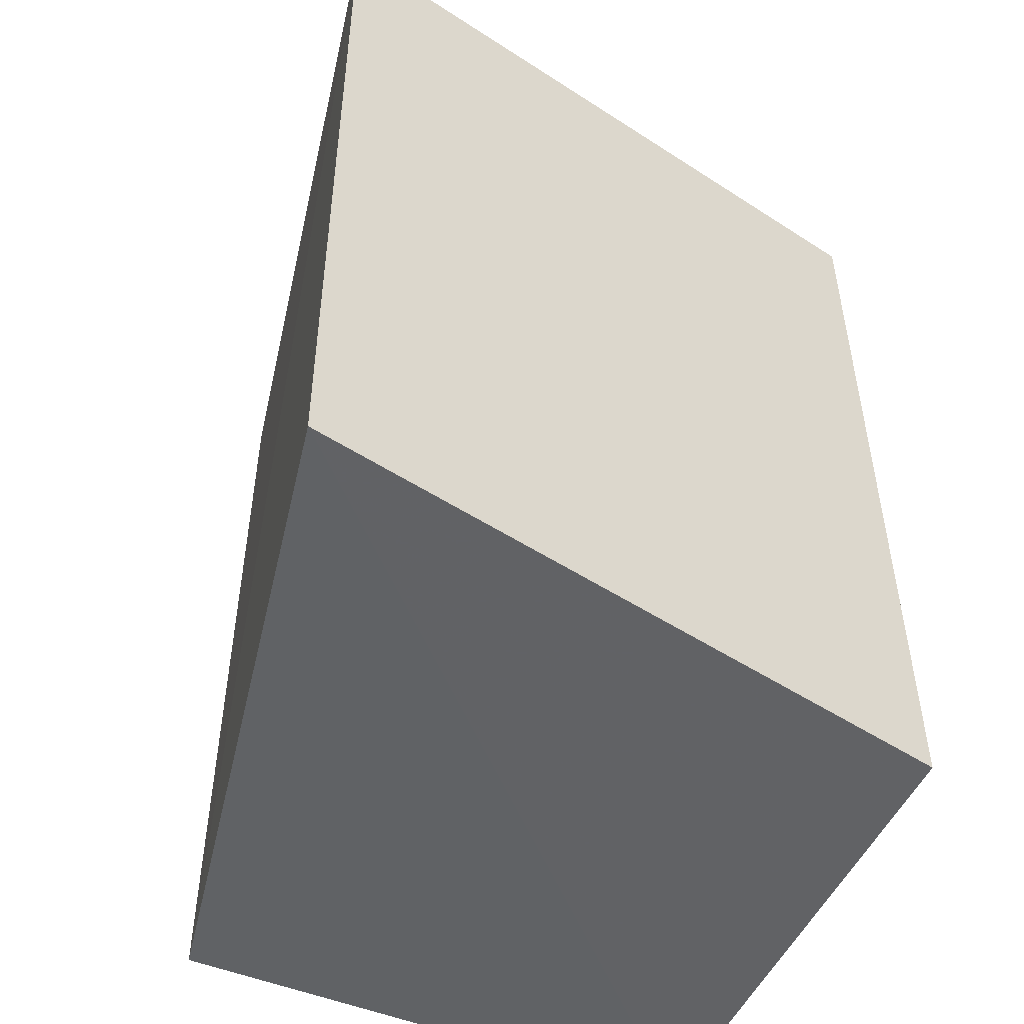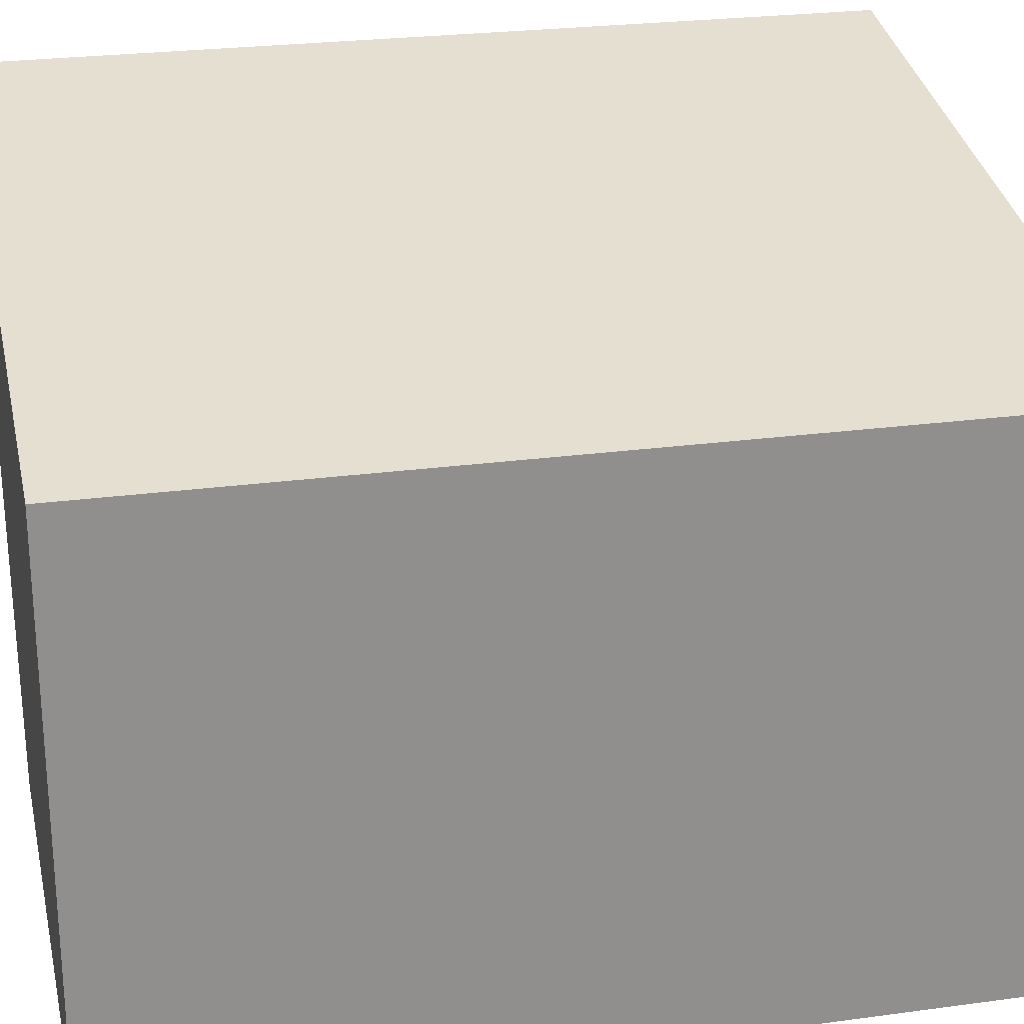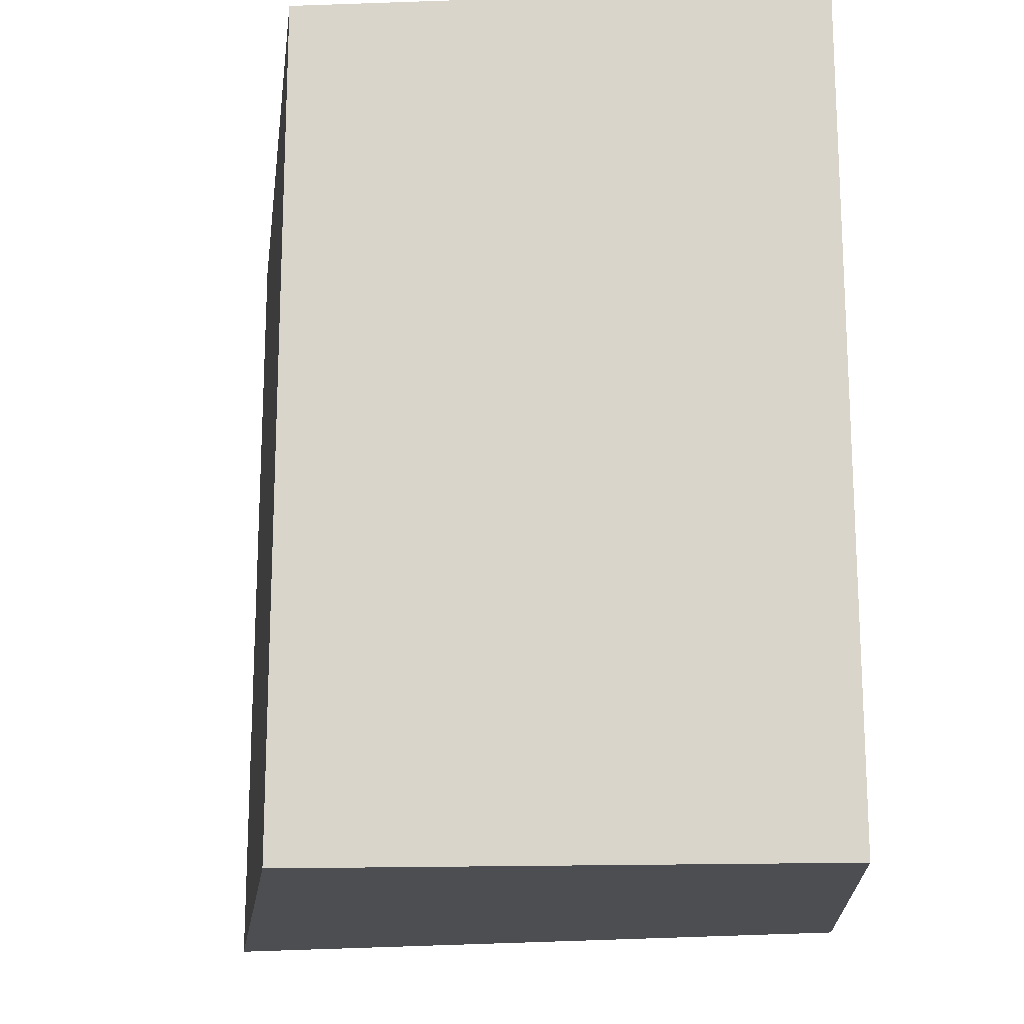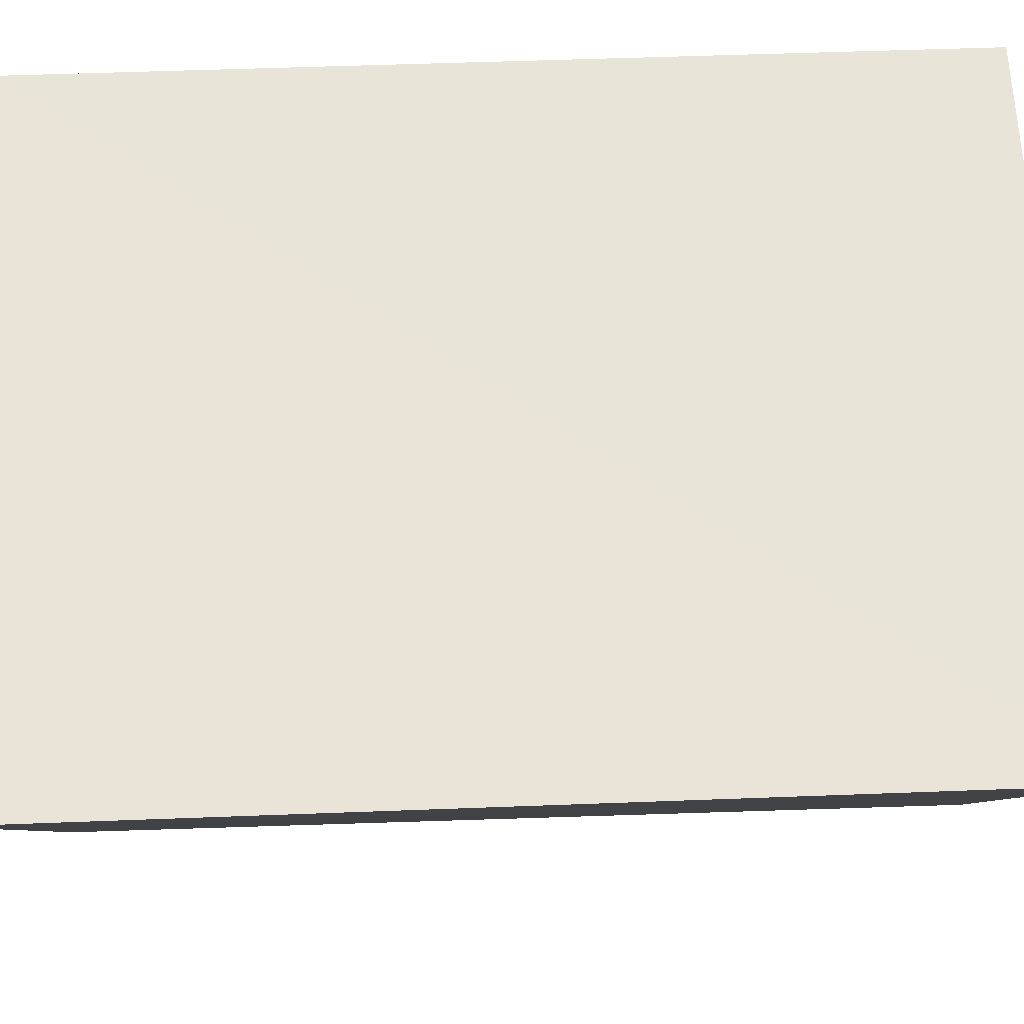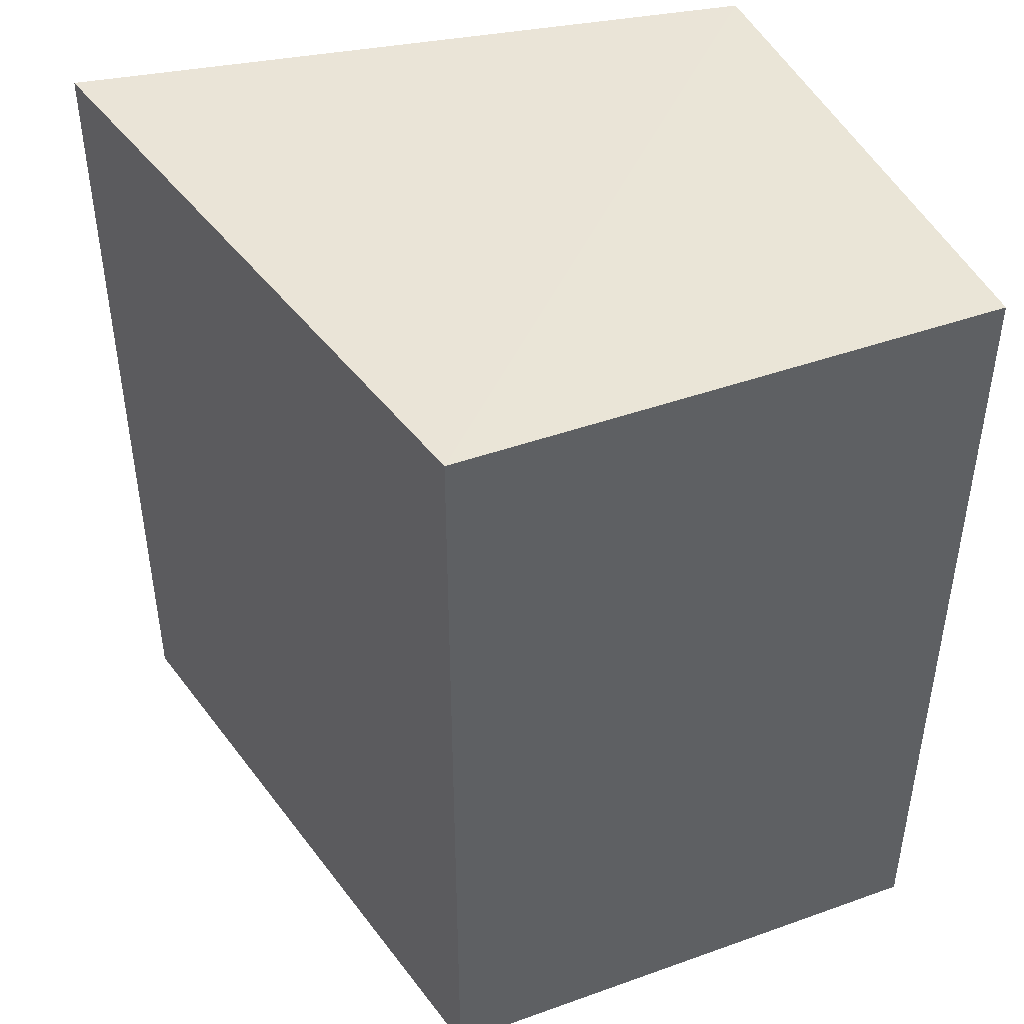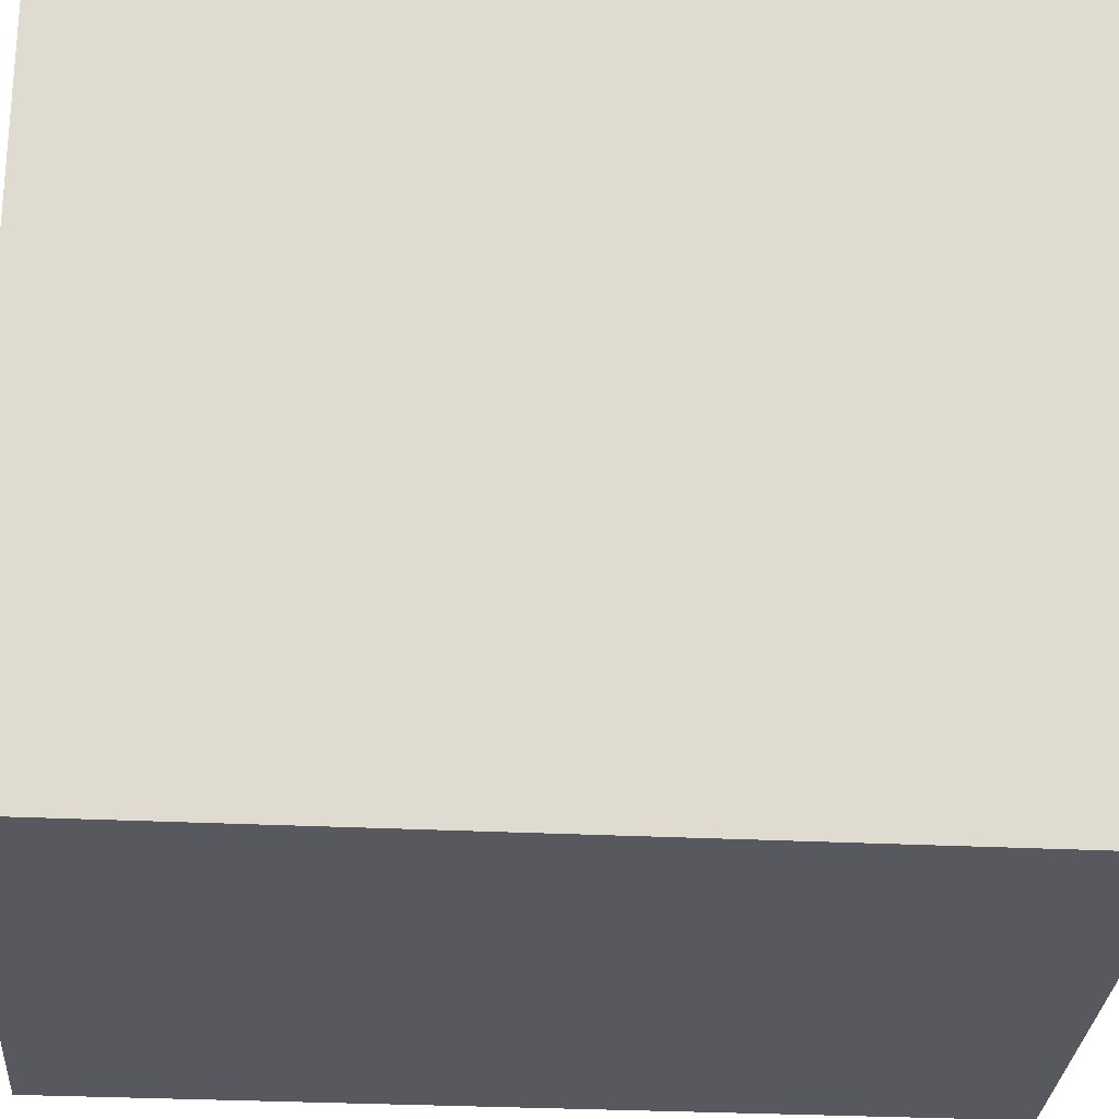
<metadata>
{"format":"obj","ext":"obj","renderer":"f3d","projection":"perspective","resolution":1024,"background":"white","views":[{"elev":-50.7,"azim":156.0,"up":"+Z"},{"elev":24.8,"azim":-102.5,"up":"+Y"},{"elev":-16.8,"azim":-86.1,"up":"+Z"},{"elev":72.1,"azim":88.2,"up":"+Y"},{"elev":44.4,"azim":-112.6,"up":"+Z"},{"elev":-30.3,"azim":85.9,"up":"+Y"}]}
</metadata>
<code>
v 0.01551 0.01558 0.03917
v 0.01262 0.0008751 0.03926
v 0.01262 0.0008751 0.02051
v 0.0008931 0.0126 0.02051
v 0.0008931 0.0126 0.03926
v 0.0008931 0.0008751 0.03809
v 0.01543 0.0156 0.02045
v 0.0008931 0.0008751 0.02051
v 0.0008931 0.0008751 0.03926
f 1 2 3
f 5 2 1
f 6 3 2
f 6 5 4
f 7 1 3
f 7 5 1
f 7 4 5
f 8 6 4
f 8 3 6
f 8 7 3
f 8 4 7
f 9 6 2
f 9 2 5
f 9 5 6

</code>
